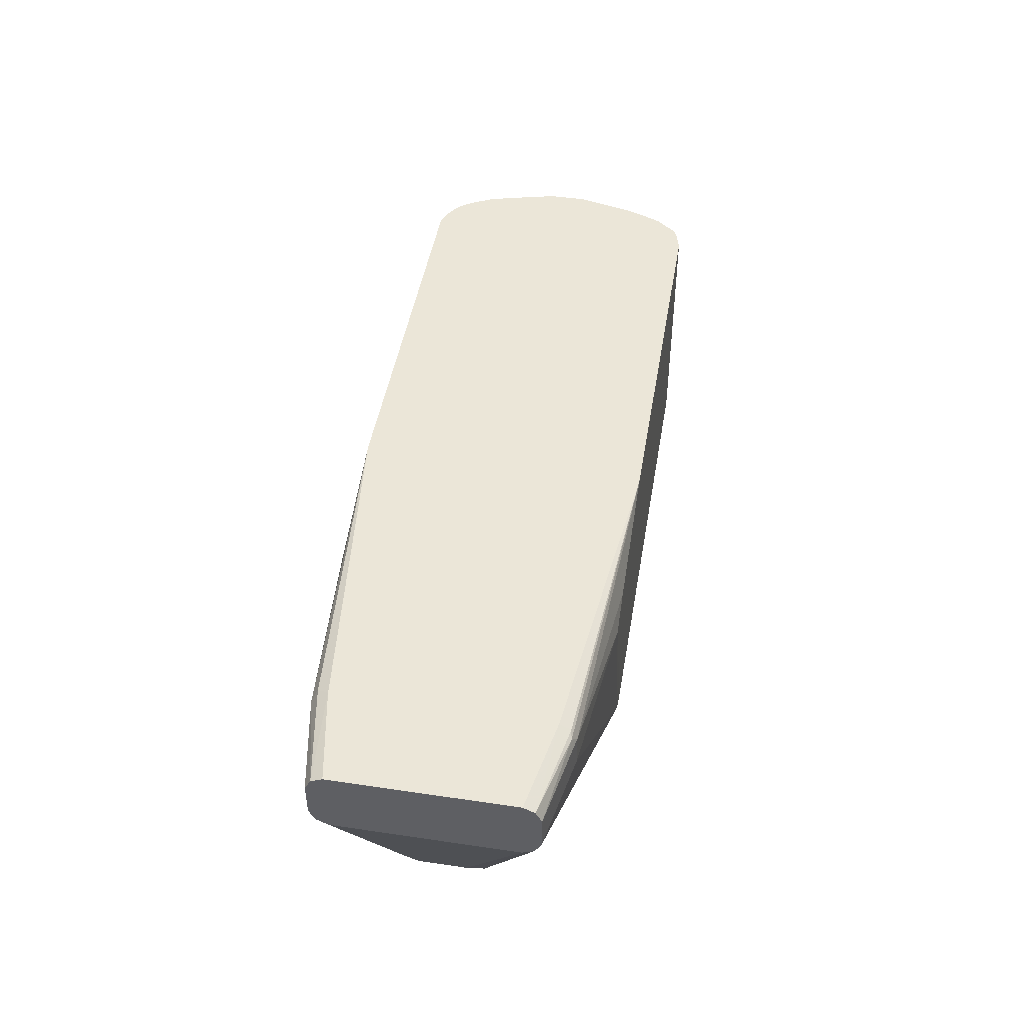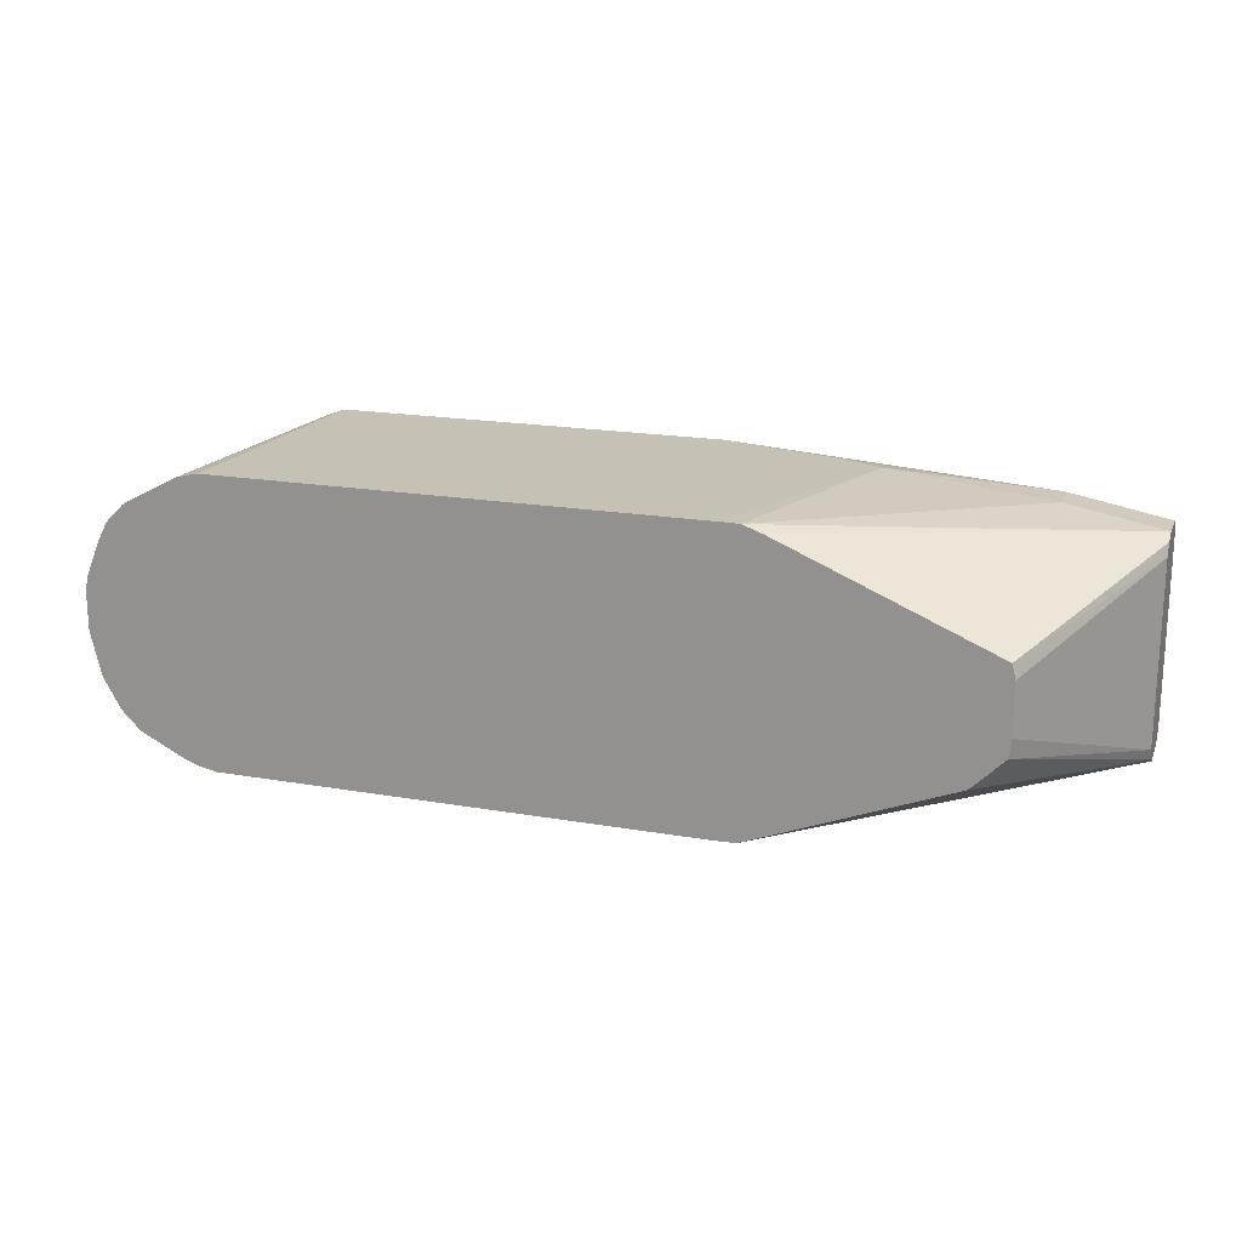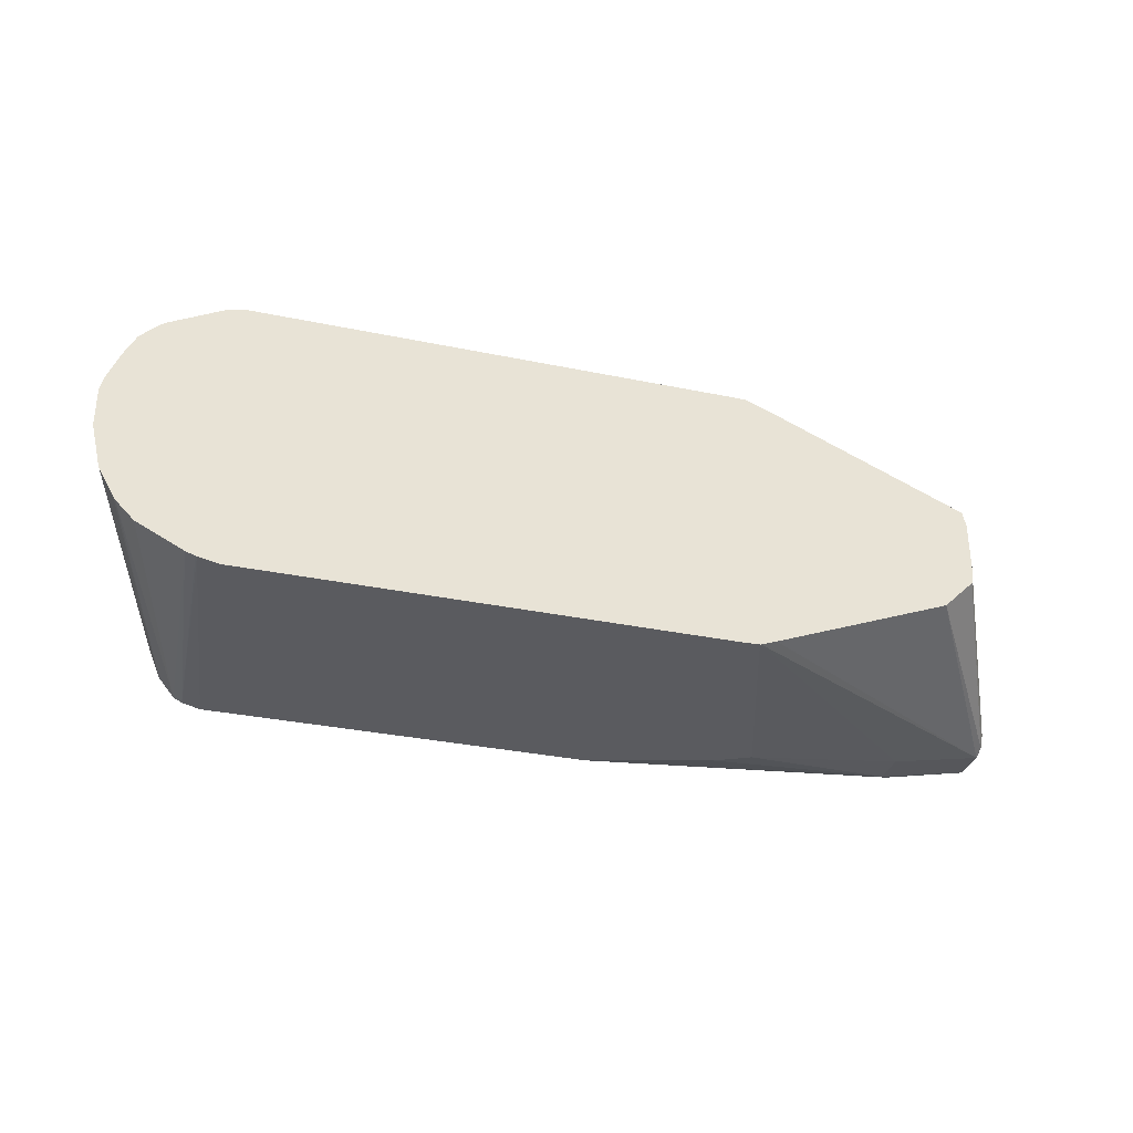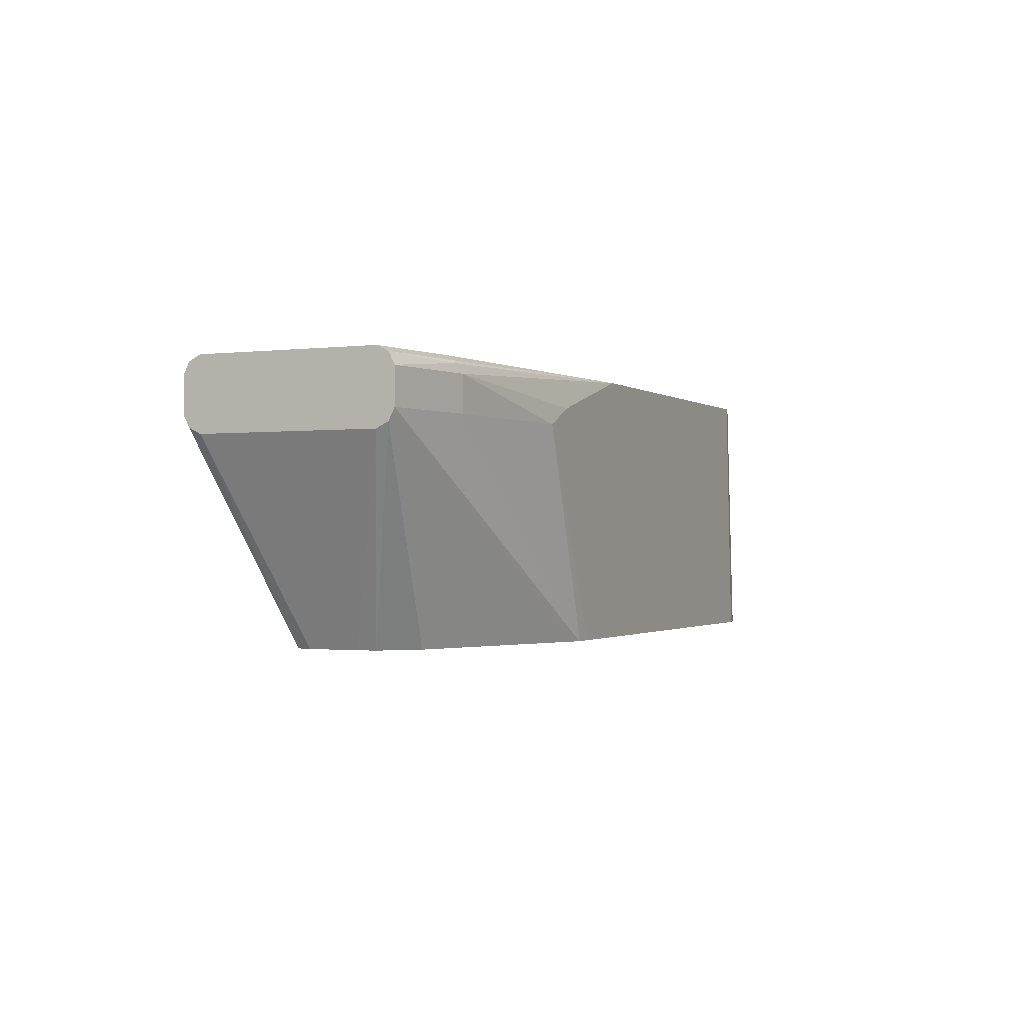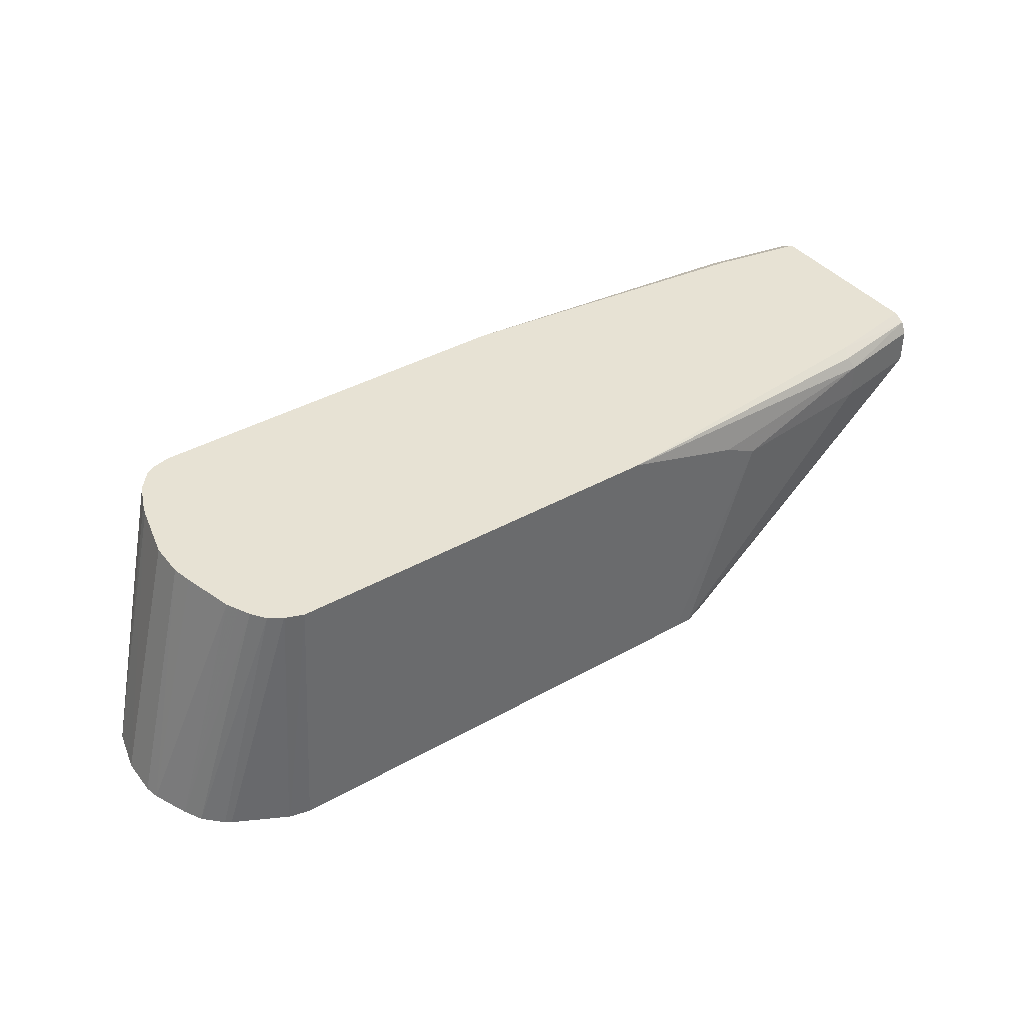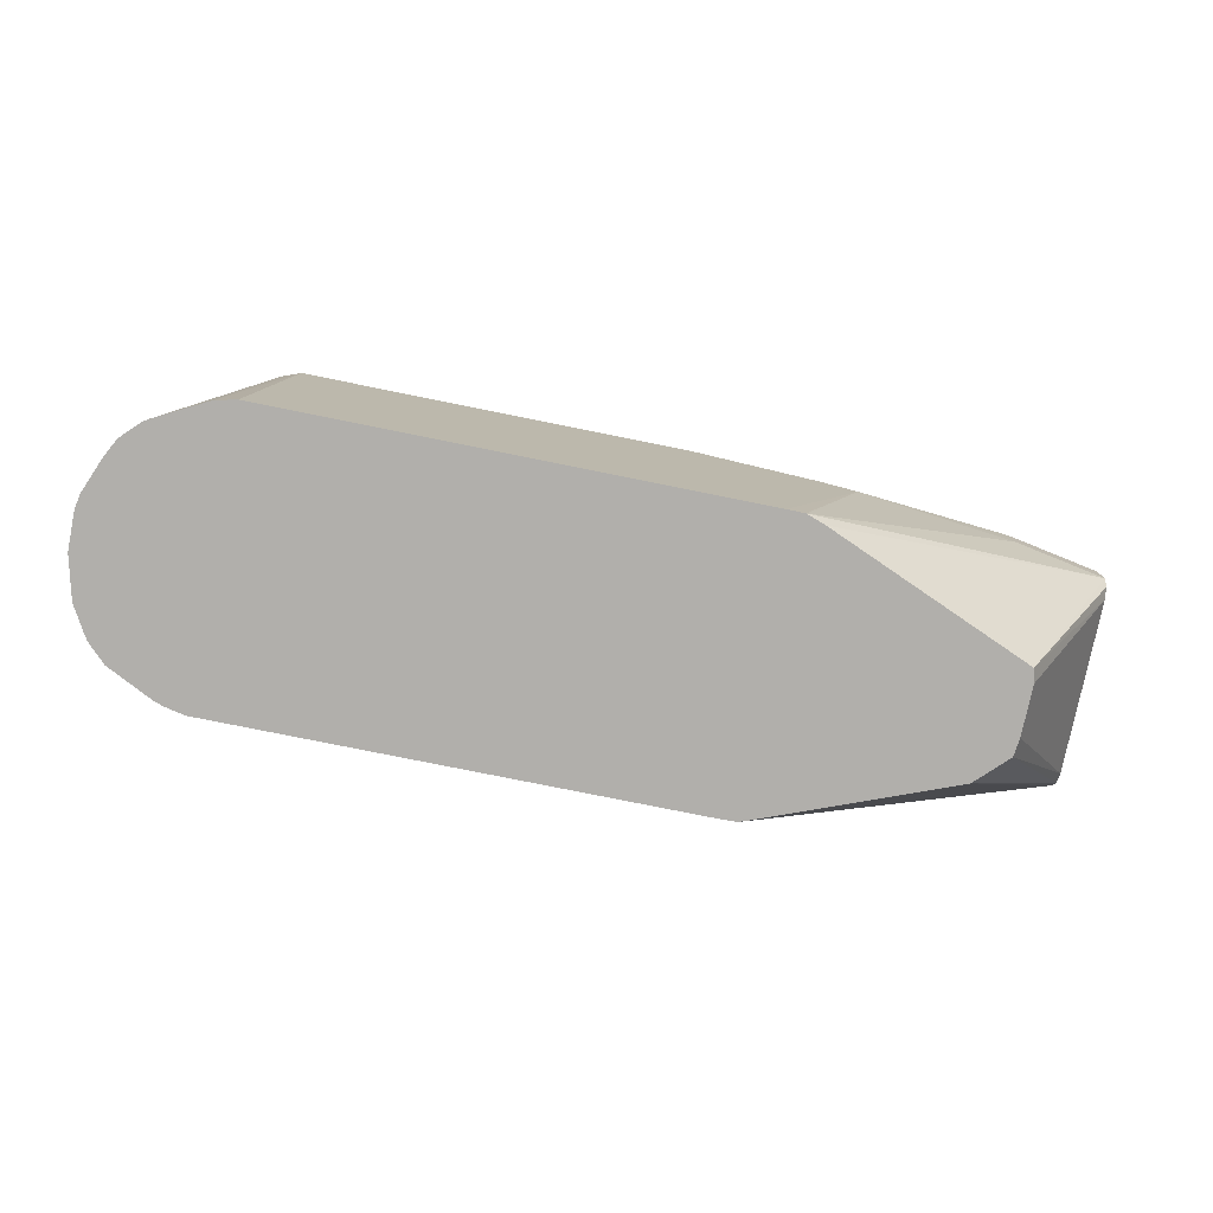
<metadata>
{"format":"obj","ext":"obj","renderer":"f3d","projection":"perspective","resolution":1024,"background":"white","views":[{"elev":46.4,"azim":-80.4,"up":"+Z"},{"elev":18.8,"azim":-161.5,"up":"+Y"},{"elev":-32.9,"azim":164.0,"up":"+Y"},{"elev":-1.1,"azim":-65.5,"up":"+Z"},{"elev":40.0,"azim":145.3,"up":"+Z"},{"elev":-78.1,"azim":168.6,"up":"+Z"}]}
</metadata>
<code>
v 0.7896 -0.07903 -0.1278
v 0.8007 -0.07667 -0.1278
v 0.7804 -0.07903 0.01965
v 0.5236 -0.07903 -0.1278
v 0.8014 -0.07644 -0.1278
v 0.7903 -0.07649 0.01965
v 0.5631 -0.07903 0.01965
v 0.4742 -0.07903 -0.009879
v 0.5137 -0.07878 -0.1278
v 0.8066 -0.0746 -0.1278
v 0.7952 -0.07408 0.01965
v 0.3853 -0.05949 0.01965
v 0.3853 -0.06585 0.01646
v 0.3804 -0.06667 0.01481
v 0.3853 -0.06914 0.009877
v 0.494 -0.07903 -8.04e-06
v 0.3853 -0.06914 -0.009879
v 0.513 -0.0787 -0.1278
v 0.8322 -0.06171 -0.1278
v 0.8421 -0.05184 -0.1278
v 0.8041 -0.06318 0.01965
v 0.333 -0.0496 0.01965
v 0.333 -0.05597 0.01646
v 0.333 -0.05927 0.009877
v 0.333 -0.05927 -0.009879
v 0.5045 -0.07547 -0.1278
v 0.8437 -0.04938 -0.1278
v 0.8524 -0.03396 -0.1278
v 0.8099 -0.04949 0.01965
v 0.333 0.0496 0.01965
v 0.333 -0.05597 -0.01647
v 0.405 -0.03664 -0.1278
v 0.8581 -0.009871 -0.1278
v 0.8124 -0.04193 0.01965
v 0.8101 -0.04884 0.01965
v 0.333 0.05597 0.01646
v 0.3854 0.05949 0.01965
v 0.333 -0.04938 -0.01976
v 0.3878 -0.01943 -0.1278
v 0.8581 0.01177 -0.1278
v 0.8198 -0.009809 0.01965
v 0.333 0.05927 0.009877
v 0.3886 0.06585 0.01646
v 0.3853 0.06914 0.009877
v 0.5631 0.07903 0.01965
v 0.333 0.04938 -0.01976
v 0.3866 -0.009236 -0.1278
v 0.8564 0.01976 -0.1278
v 0.8198 0.009932 0.01965
v 0.333 0.05927 -0.009879
v 0.3853 0.06914 -0.009879
v 0.494 0.07903 -8.04e-06
v 0.4742 0.07903 -0.009879
v 0.7804 0.07903 0.01965
v 0.333 0.05597 -0.01647
v 0.3885 0.02644 -0.1278
v 0.3866 0.01847 -0.1278
v 0.8482 0.03951 -0.1278
v 0.8099 0.04945 0.01965
v 0.81 0.04929 0.01965
v 0.8174 0.02101 0.01965
v 0.5138 0.07889 -0.1278
v 0.5032 0.0751 -0.1278
v 0.5236 0.07903 -0.1278
v 0.7902 0.07531 0.01965
v 0.8007 0.07655 -0.1278
v 0.7896 0.07903 -0.1278
v 0.843 0.04938 -0.1278
v 0.8034 0.0625 0.01965
v 0.8067 0.05599 0.01965
v 0.7903 0.07524 0.01965
v 0.8015 0.07623 -0.1278
v 0.8393 0.05305 -0.1278
v 0.7976 0.07041 0.01965
v 0.83 0.06136 -0.1278
v 0.8331 0.05927 -0.1278
f 28 33 34
f 28 35 29
f 25 32 26
f 30 37 36
f 31 38 39
f 28 34 35
f 31 39 32
f 36 37 43
f 33 49 41
f 33 41 34
f 36 43 44
f 36 44 42
f 25 31 32
f 38 46 57
f 37 45 43
f 33 40 49
f 22 24 23
f 21 27 28
f 22 31 25
f 14 24 15
f 38 57 47
f 15 24 25
f 15 25 17
f 17 25 18
f 18 25 26
f 20 27 21
f 21 28 29
f 22 30 36
f 22 36 42
f 22 42 50
f 22 50 55
f 22 55 46
f 22 46 38
f 22 38 31
f 22 25 24
f 38 47 39
f 58 68 69
f 42 44 51
f 51 53 62
f 53 64 62
f 54 65 66
f 54 66 67
f 58 69 70
f 58 70 59
f 65 71 72
f 65 72 66
f 68 73 74
f 68 74 69
f 71 74 75
f 71 75 72
f 73 76 74
f 74 76 75
f 14 23 24
f 50 63 56
f 40 48 49
f 50 62 63
f 50 56 55
f 42 51 50
f 43 45 44
f 44 45 52
f 44 52 53
f 44 53 51
f 45 54 67
f 45 67 64
f 45 64 53
f 45 53 52
f 46 55 56
f 46 56 57
f 48 58 59
f 48 59 60
f 48 60 61
f 48 61 49
f 50 51 62
f 13 23 14
f 1 2 3
f 12 22 23
f 1 75 76
f 1 76 73
f 1 73 68
f 1 68 58
f 1 58 48
f 1 48 40
f 1 72 75
f 1 40 33
f 1 28 27
f 1 27 20
f 1 20 19
f 1 19 10
f 1 10 5
f 1 5 2
f 1 33 28
f 1 66 72
f 1 67 66
f 1 64 67
f 12 23 13
f 1 7 16
f 1 16 8
f 1 8 4
f 1 4 9
f 1 9 18
f 1 18 26
f 1 26 32
f 1 32 39
f 1 39 47
f 1 47 57
f 1 57 56
f 1 56 63
f 1 63 62
f 1 62 64
f 2 5 6
f 2 6 3
f 1 3 7
f 3 11 21
f 3 12 7
f 4 8 9
f 5 10 6
f 6 10 11
f 7 12 13
f 3 6 11
f 7 14 15
f 7 15 16
f 8 16 15
f 8 15 17
f 8 17 9
f 9 17 18
f 10 19 11
f 11 19 20
f 11 20 21
f 3 22 12
f 3 30 22
f 7 13 14
f 3 45 37
f 3 21 29
f 3 37 30
f 3 29 35
f 3 35 34
f 3 34 41
f 3 49 61
f 3 61 60
f 3 41 49
f 3 59 70
f 3 70 69
f 3 69 74
f 3 74 71
f 3 71 65
f 3 65 54
f 3 54 45
f 3 60 59

</code>
